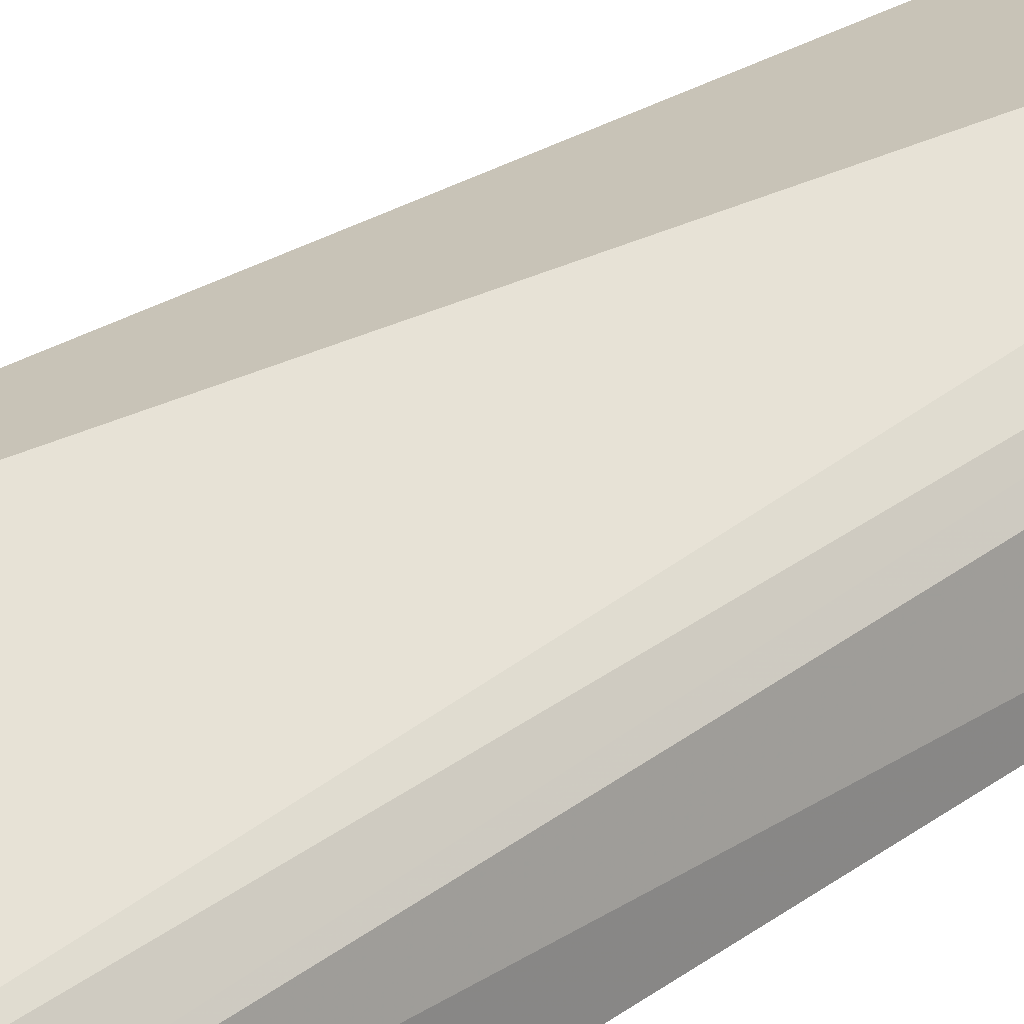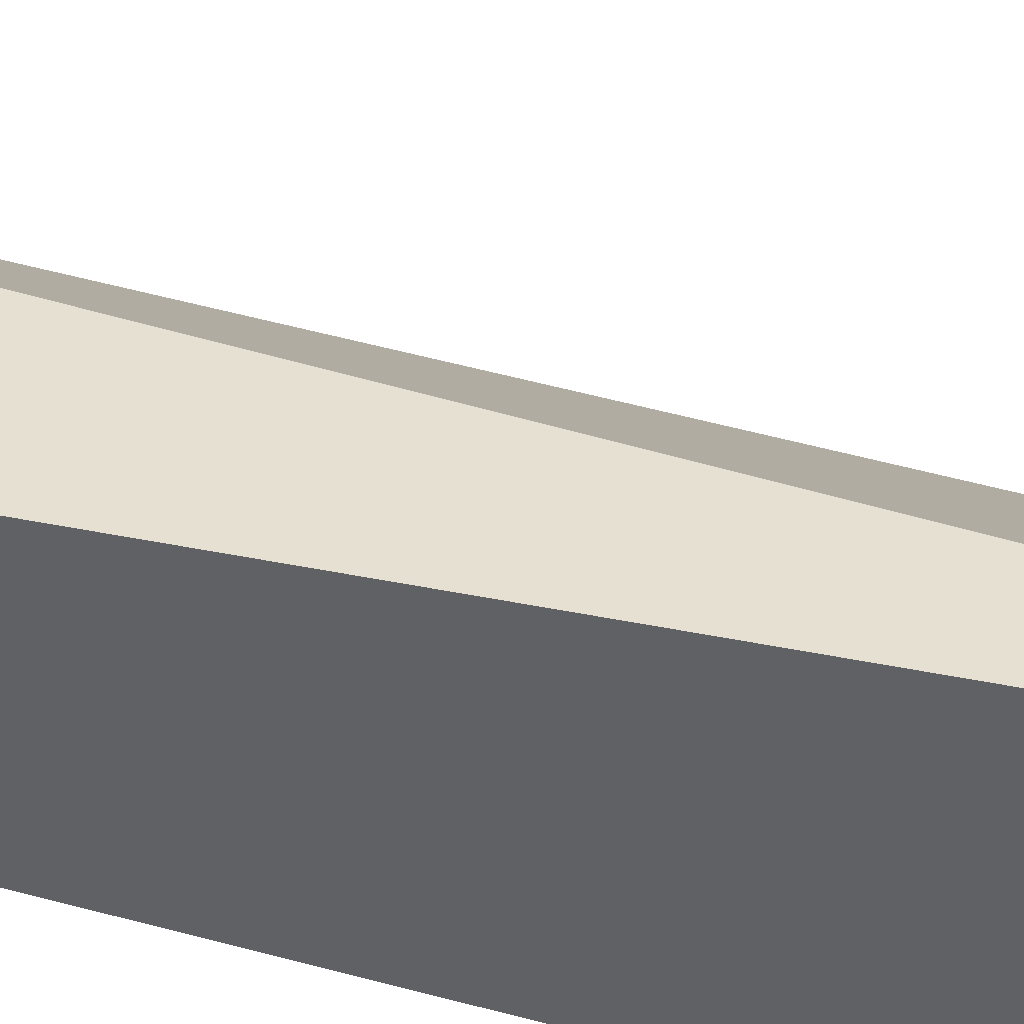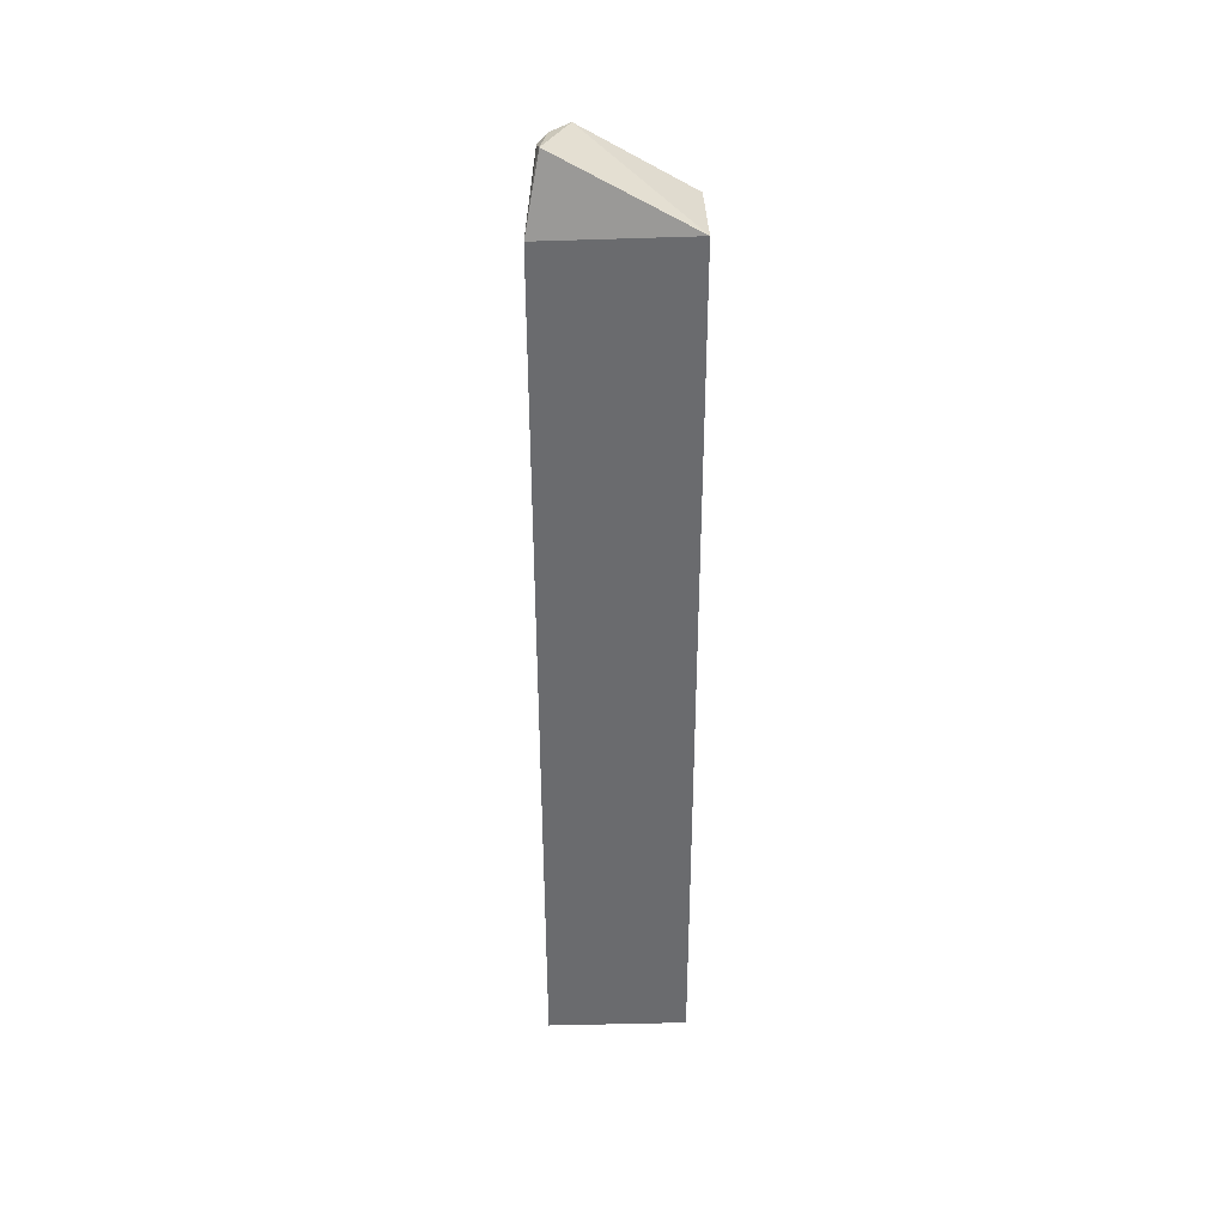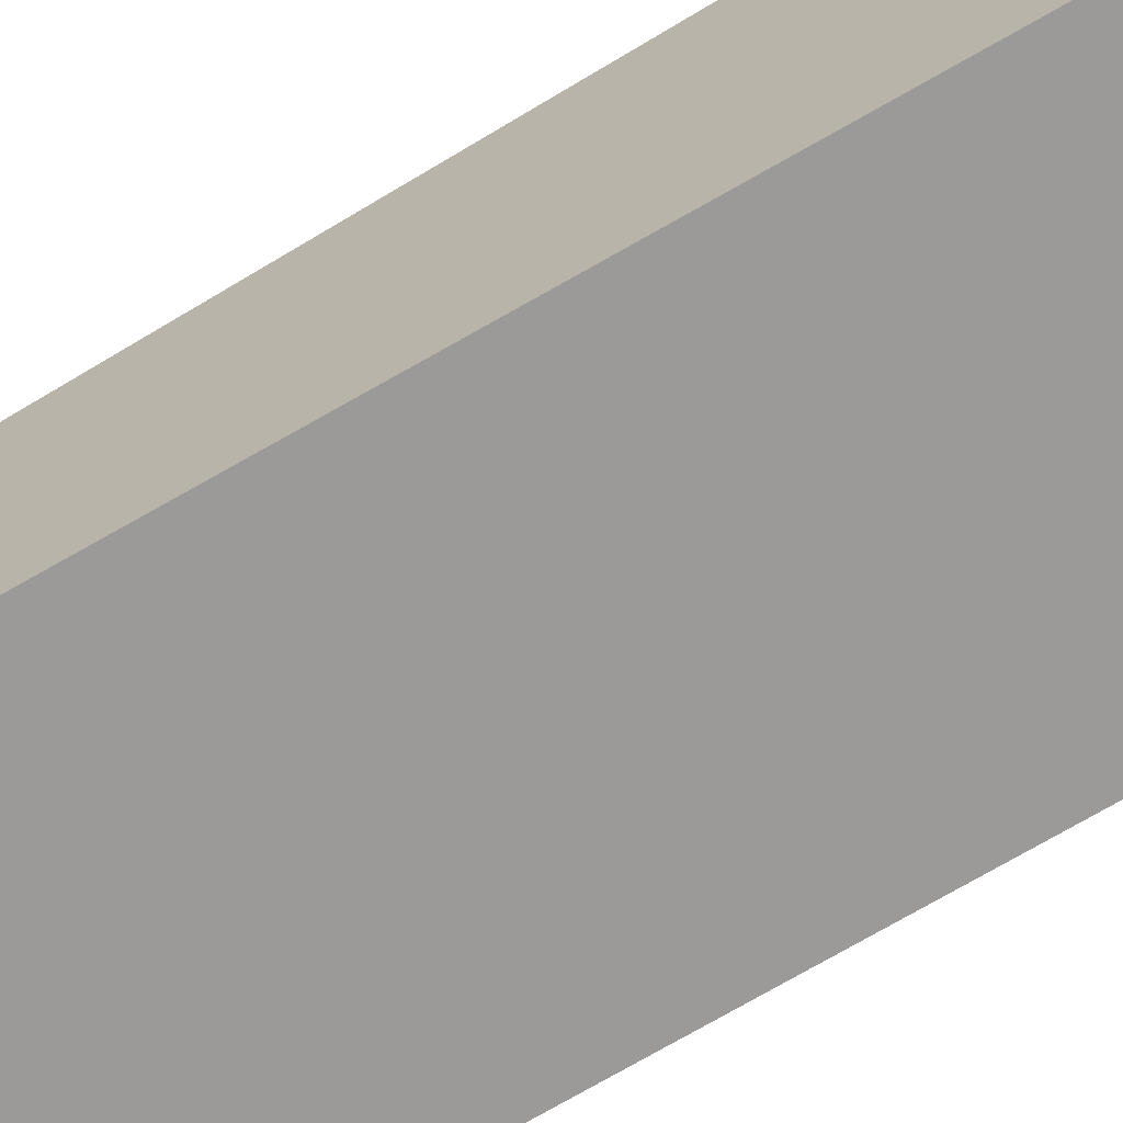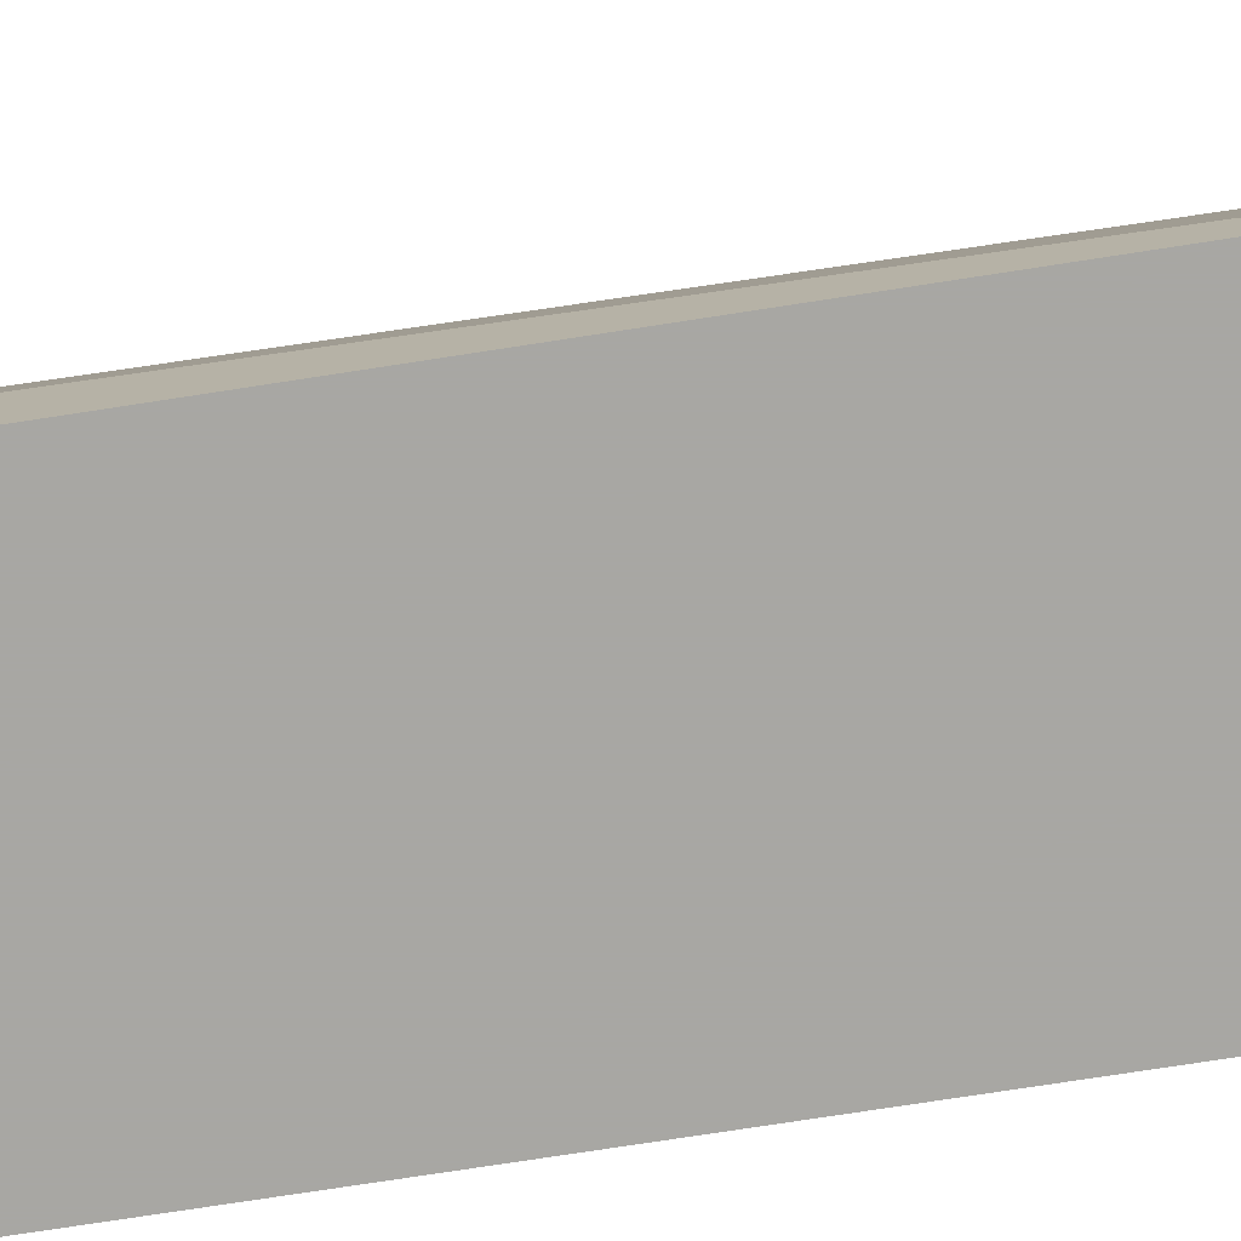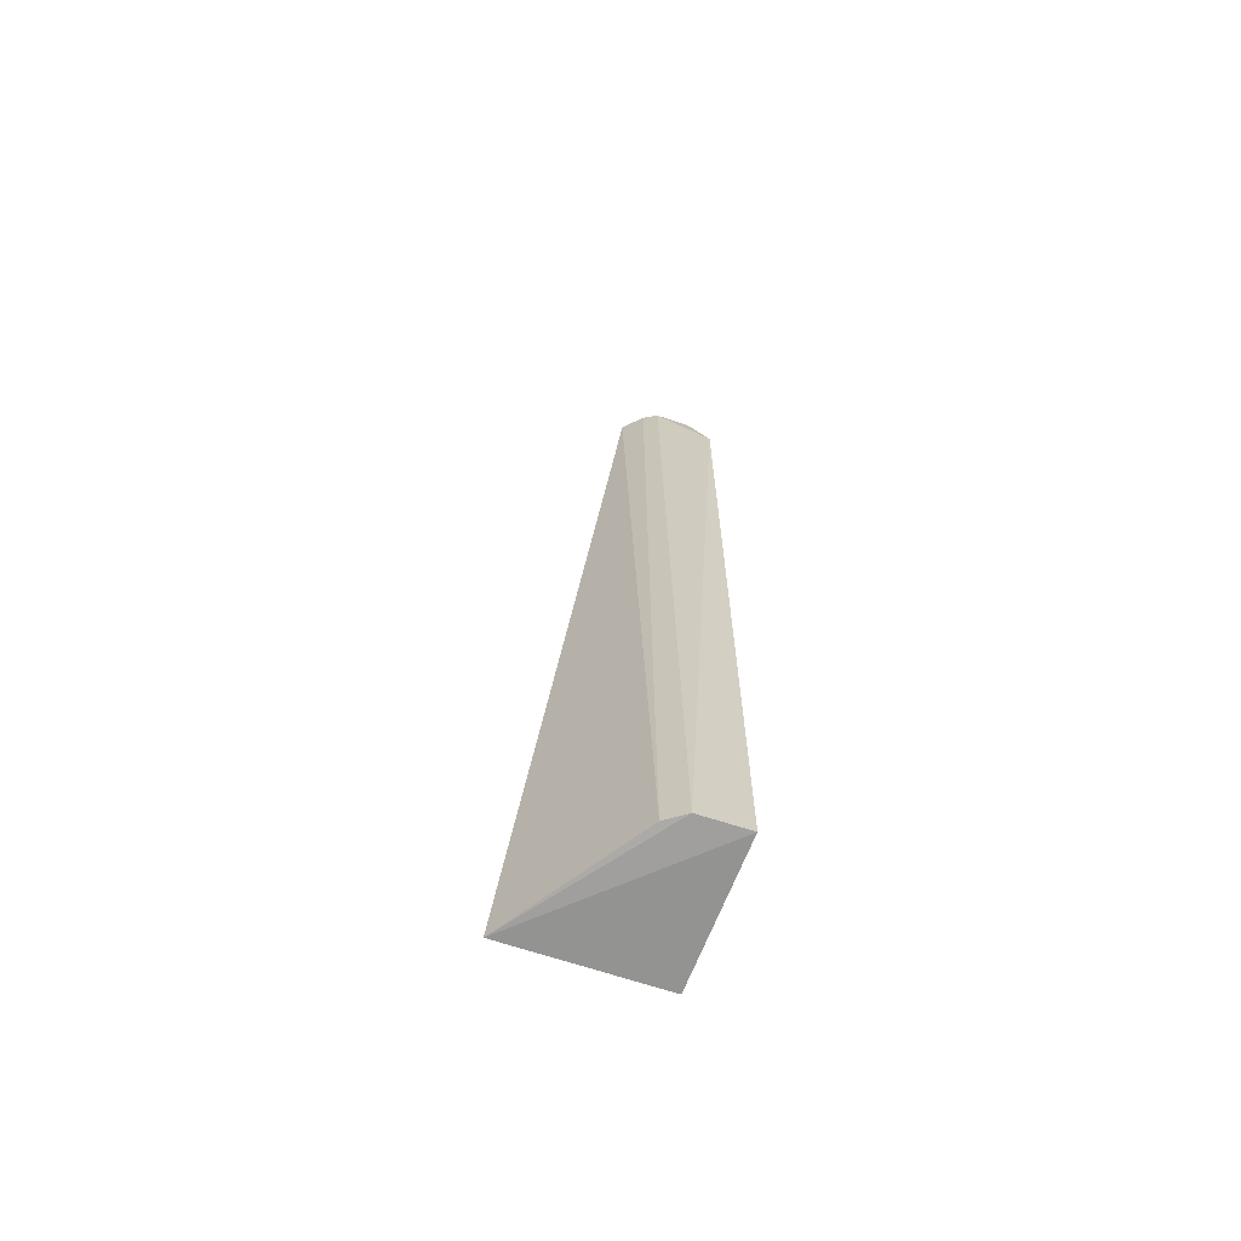
<metadata>
{"format":"obj","ext":"obj","renderer":"f3d","projection":"perspective","resolution":1024,"background":"white","views":[{"elev":28.4,"azim":-139.5,"up":"+Y"},{"elev":38.8,"azim":110.4,"up":"+Y"},{"elev":36.8,"azim":-2.4,"up":"+Z"},{"elev":-69.3,"azim":120.4,"up":"+Y"},{"elev":-74.5,"azim":-81.3,"up":"+Y"},{"elev":-67.3,"azim":-111.5,"up":"+Z"}]}
</metadata>
<code>
v -0.08497 0.09734 0.3409
v -0.08497 0.09734 -0.3561
v -0.08497 0.2156 -0.3663
v -0.1664 0.1647 0.3864
v -0.1977 0.09734 0.3396
v -0.08497 0.1579 0.3409
v -0.187 0.1124 0.3935
v -0.1955 0.09734 -0.3544
v -0.1888 0.1408 0.3824
v -0.1814 0.1511 0.3859
v -0.1902 0.1126 0.382
v -0.1938 0.1353 -0.3554
v -0.183 0.1502 -0.3561
f 1 2 3
f 6 1 3
f 6 3 4
f 6 4 1
f 7 5 1
f 7 1 4
f 8 3 2
f 8 2 1
f 8 1 5
f 10 9 7
f 10 7 4
f 11 9 5
f 11 5 7
f 11 7 9
f 12 8 5
f 12 5 9
f 12 9 10
f 12 3 8
f 13 12 10
f 13 10 4
f 13 4 3
f 13 3 12

</code>
